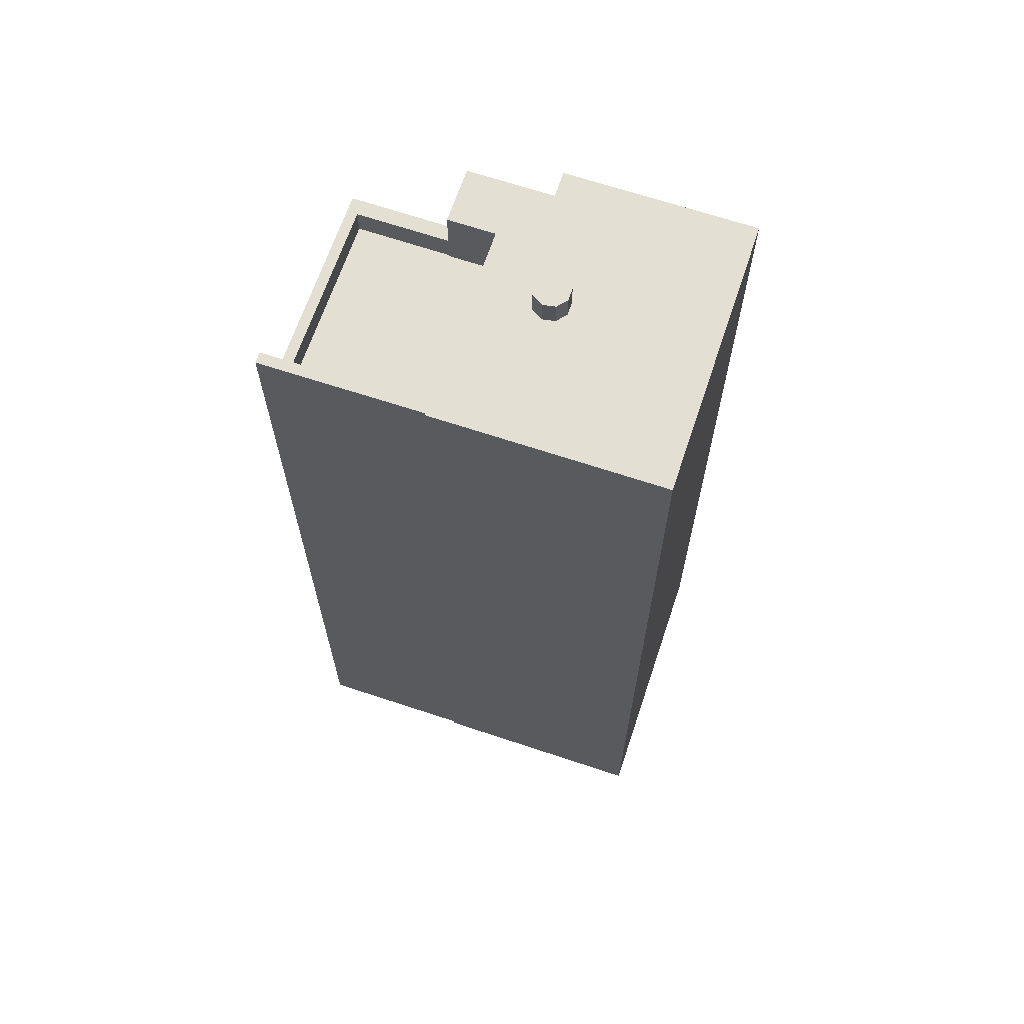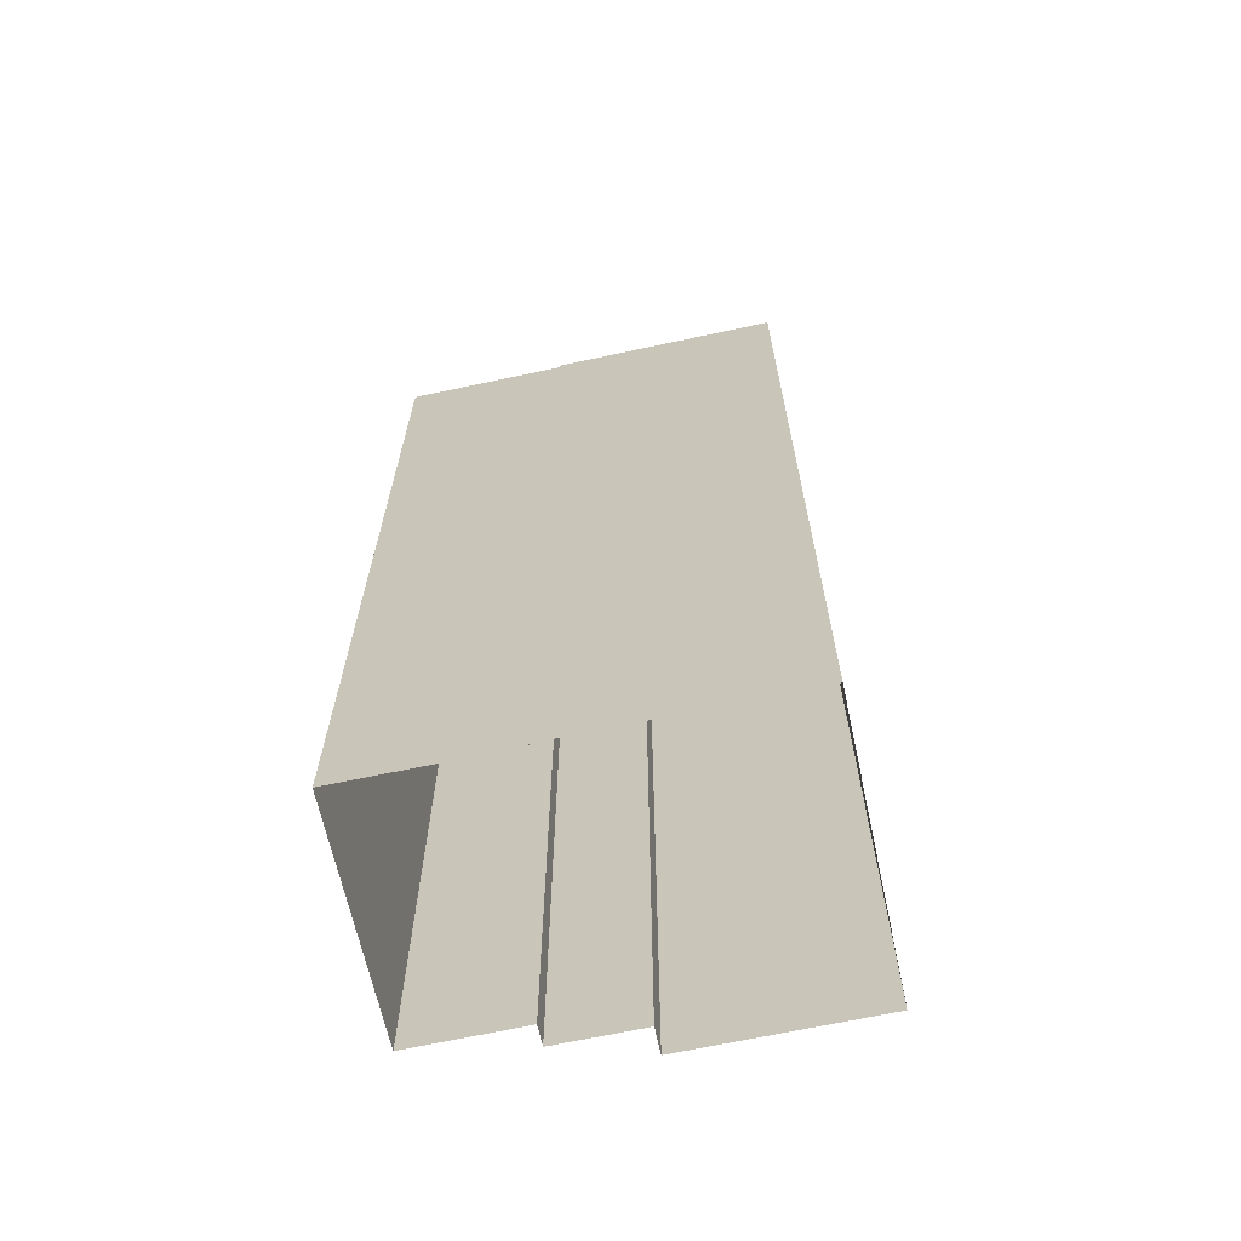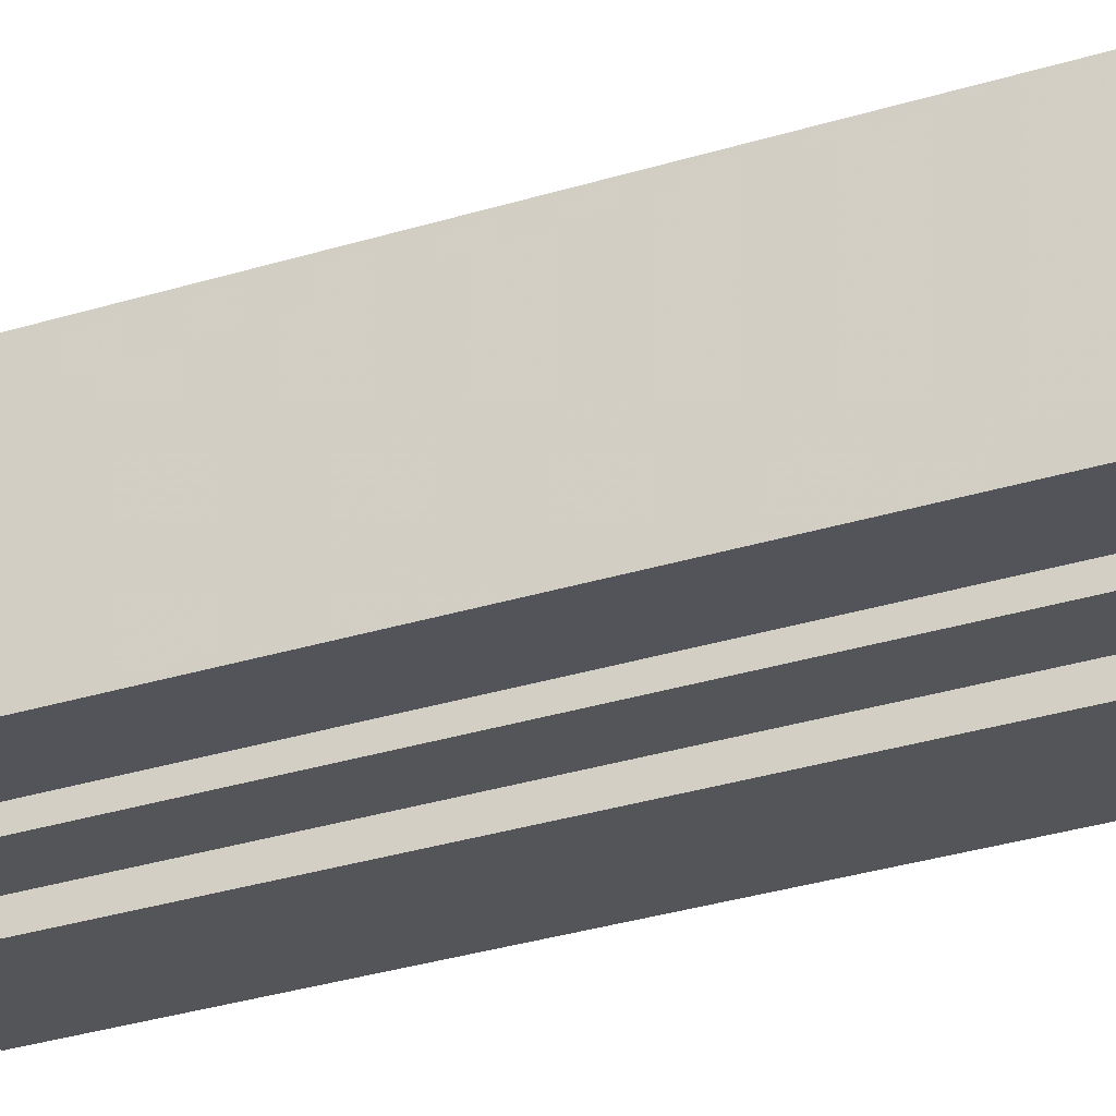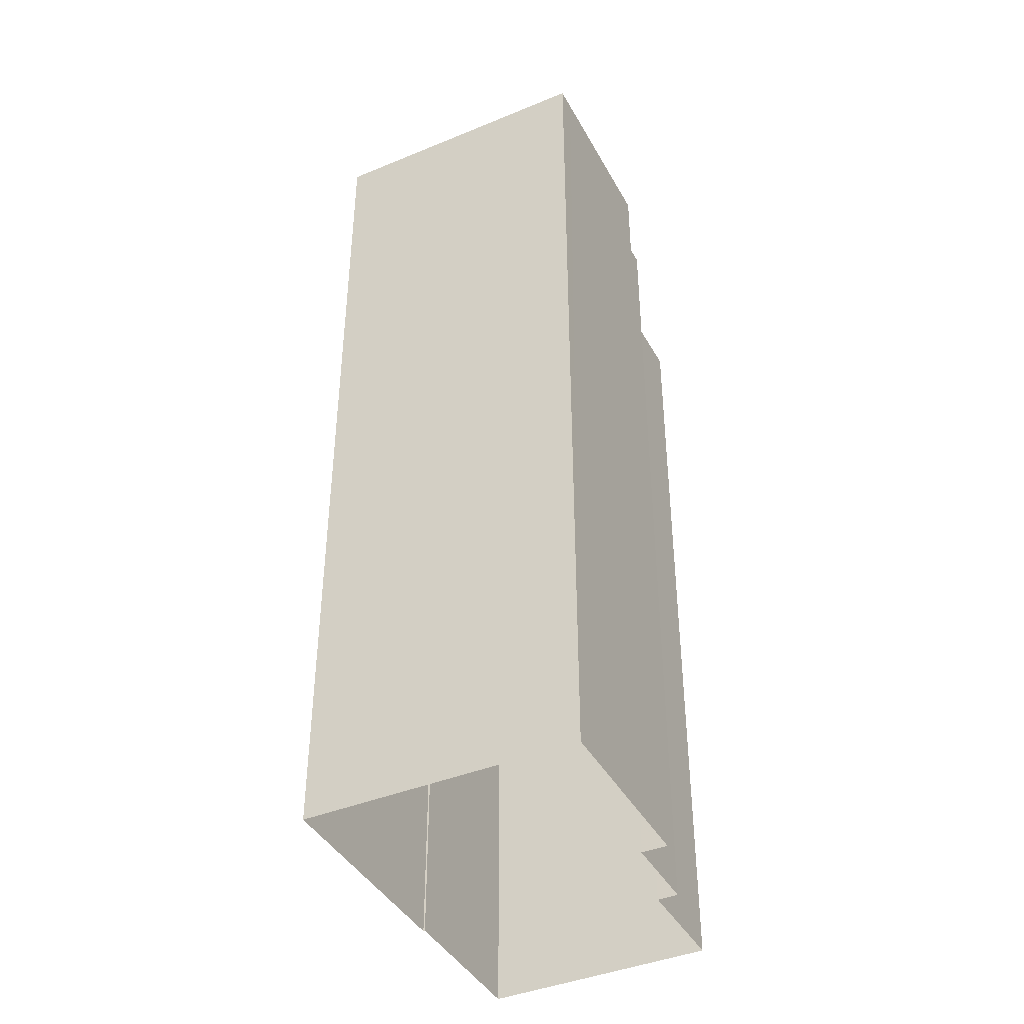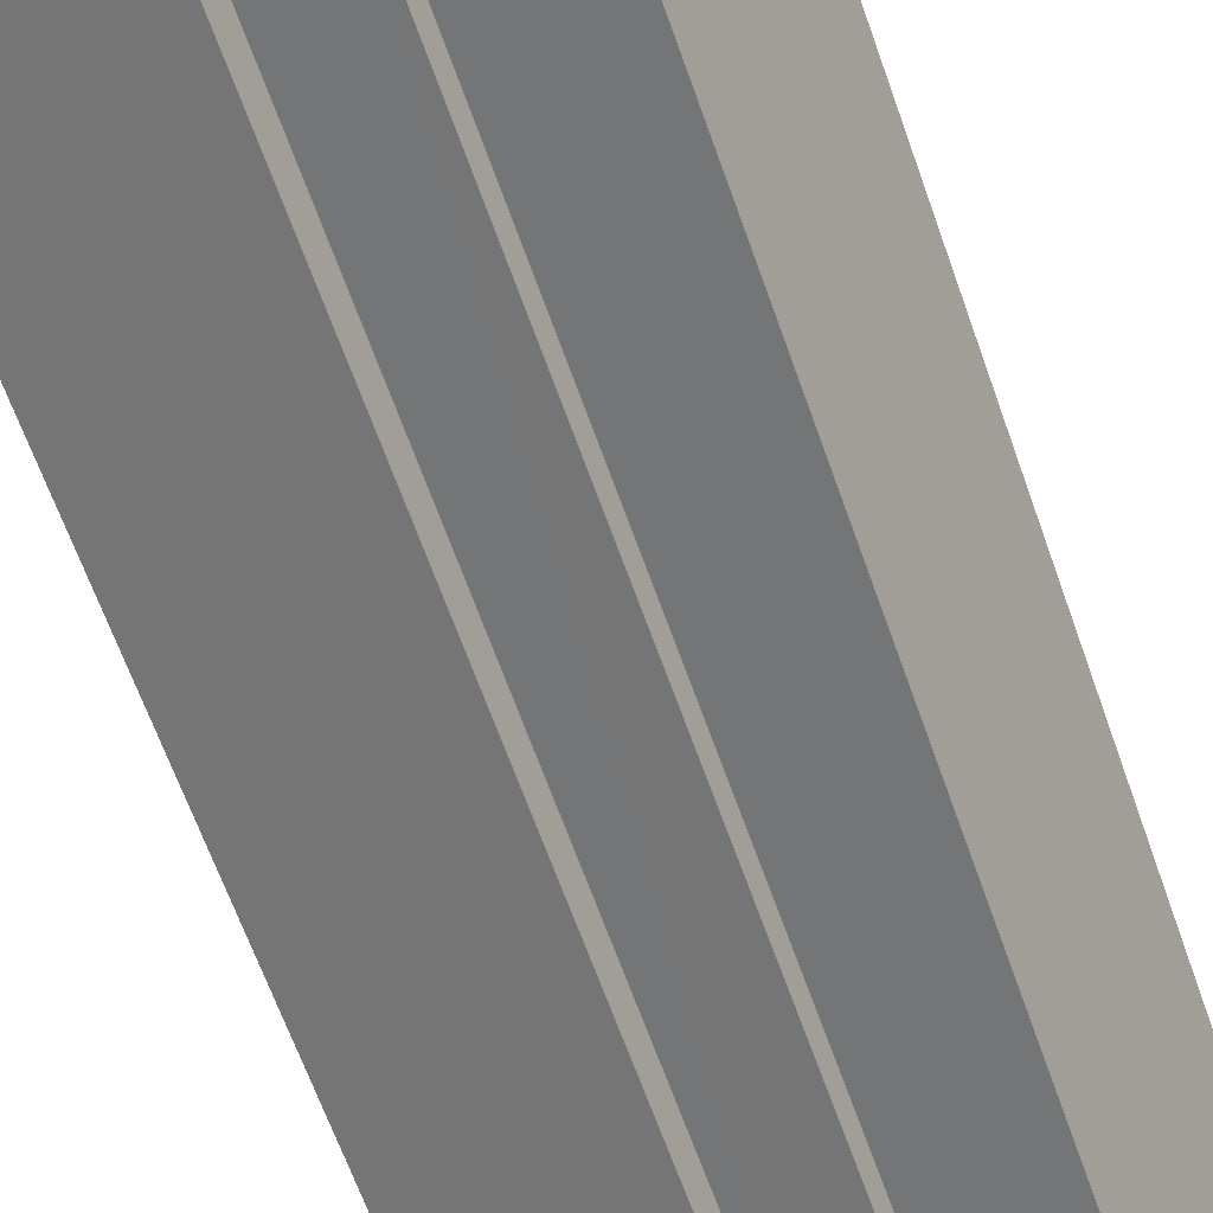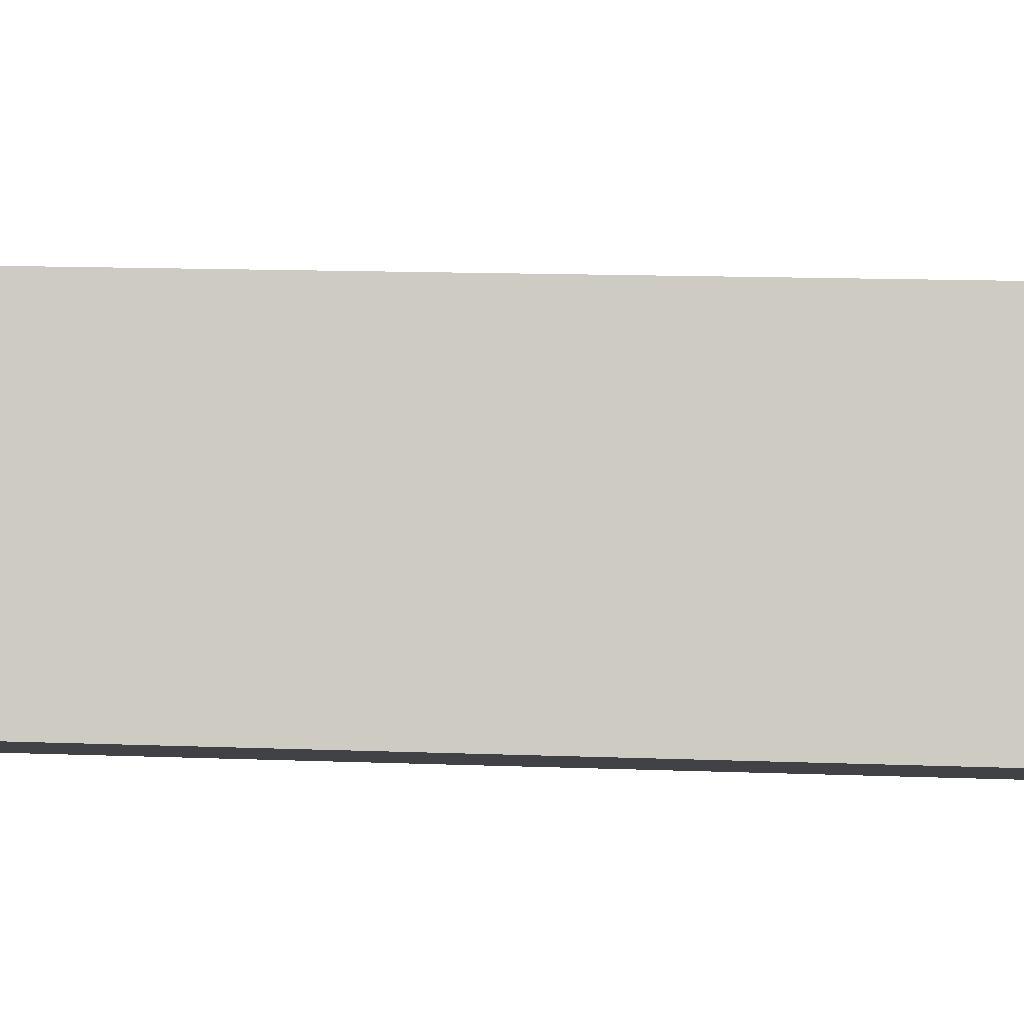
<metadata>
{"format":"obj","ext":"obj","renderer":"f3d","projection":"perspective","resolution":1024,"background":"white","views":[{"elev":66.7,"azim":178.4,"up":"+Z"},{"elev":-66.7,"azim":172.1,"up":"+Z"},{"elev":-44.1,"azim":108.3,"up":"+Y"},{"elev":-41.3,"azim":-83.5,"up":"+Z"},{"elev":-67.3,"azim":19.8,"up":"+Y"},{"elev":13.8,"azim":-85.2,"up":"+Y"}]}
</metadata>
<code>
v -5403 -3.632e+04 2.492
v -5399 -3.631e+04 2.495
v -5394 -3.632e+04 2.49
v -5395 -3.632e+04 2.49
v -5389 -3.631e+04 2.493
v -5389 -3.631e+04 2.493
v -5385 -3.633e+04 2.489
v -5390 -3.632e+04 2.49
v -5382 -3.632e+04 2.492
v -5391 -3.633e+04 2.49
v -5394 -3.632e+04 46.51
v -5394 -3.632e+04 46.51
v -5394 -3.632e+04 46.51
v -5393 -3.632e+04 46.51
v -5394 -3.632e+04 46.51
v -5395 -3.632e+04 46.51
v -5395 -3.632e+04 46.51
v -5393 -3.632e+04 46.51
v -5395 -3.632e+04 46.51
v -5403 -3.632e+04 45.29
v -5402 -3.632e+04 45.29
v -5395 -3.632e+04 45.29
v -5399 -3.631e+04 45.29
v -5389 -3.631e+04 45.29
v -5389 -3.631e+04 45.29
v -5382 -3.632e+04 45.29
v -5382 -3.632e+04 45.29
v -5394 -3.632e+04 45.29
v -5389 -3.631e+04 45.29
v -5389 -3.631e+04 45.29
v -5395 -3.632e+04 45.29
v -5394 -3.632e+04 45.29
v -5395 -3.632e+04 45.29
v -5394 -3.632e+04 45.29
v -5392 -3.632e+04 45.29
v -5391 -3.633e+04 45.29
v -5390 -3.632e+04 45.29
v -5393 -3.632e+04 45.29
v -5395 -3.632e+04 45.29
v -5394 -3.632e+04 45.29
v -5394 -3.632e+04 45.29
v -5393 -3.632e+04 45.29
v -5390 -3.632e+04 41.89
v -5390 -3.632e+04 41.89
v -5385 -3.632e+04 41.89
v -5382 -3.632e+04 41.89
v -5382 -3.632e+04 41.89
v -5385 -3.633e+04 41.88
v -5382 -3.632e+04 43.47
v -5386 -3.632e+04 43.47
v -5385 -3.632e+04 43.47
v -5390 -3.632e+04 43.47
v -5383 -3.632e+04 43.47
v -5390 -3.632e+04 43.47
v -5390 -3.632e+04 42.27
v -5386 -3.632e+04 42.27
v -5390 -3.632e+04 42.27
v -5392 -3.632e+04 42.27
v -5389 -3.631e+04 42.27
v -5383 -3.632e+04 42.27
f 1 2 3
f 1 3 4
f 2 5 6
f 7 8 9
f 8 6 9
f 10 3 8
f 3 2 6
f 3 6 8
f 11 12 13
f 14 11 15
f 12 16 17
f 18 14 15
f 13 17 19
f 15 11 13
f 13 12 17
f 20 21 22
f 20 22 23
f 23 24 25
f 24 26 27
f 23 22 28
f 28 29 30
f 24 30 26
f 23 30 24
f 23 28 30
f 22 21 31
f 28 32 29
f 33 34 21
f 35 36 37
f 38 35 29
f 21 39 31
f 39 34 40
f 35 34 36
f 40 35 41
f 32 42 29
f 41 35 38
f 42 38 29
f 39 21 34
f 40 34 35
f 43 44 45
f 46 45 47
f 47 45 48
f 45 44 48
f 49 50 51
f 51 50 52
f 49 53 50
f 52 50 54
f 55 56 57
f 58 57 59
f 59 57 60
f 57 56 60
f 28 12 11
f 32 28 11
f 32 11 14
f 42 32 14
f 42 14 18
f 38 42 18
f 38 18 15
f 41 38 15
f 41 15 13
f 40 41 13
f 39 13 19
f 39 40 13
f 31 19 17
f 31 39 19
f 22 17 16
f 22 31 17
f 28 16 12
f 28 22 16
f 8 44 10
f 57 37 54
f 55 57 54
f 43 52 44
f 10 44 36
f 52 37 36
f 54 37 52
f 44 52 36
f 36 3 10
f 36 34 3
f 33 4 3
f 34 33 3
f 4 21 1
f 1 21 20
f 33 21 4
f 20 2 1
f 20 23 2
f 2 25 5
f 2 23 25
f 6 5 25
f 24 6 25
f 37 58 35
f 37 57 58
f 35 58 29
f 29 59 30
f 29 58 59
f 48 7 47
f 26 47 27
f 27 47 9
f 47 7 9
f 48 8 7
f 48 44 8
f 51 46 49
f 51 45 46
f 43 45 51
f 52 43 51
f 50 60 56
f 50 53 60
f 55 50 56
f 55 54 50
f 6 24 27
f 9 6 27
f 46 47 49
f 47 26 49
f 60 53 59
f 59 53 30
f 53 26 30
f 49 26 53

</code>
